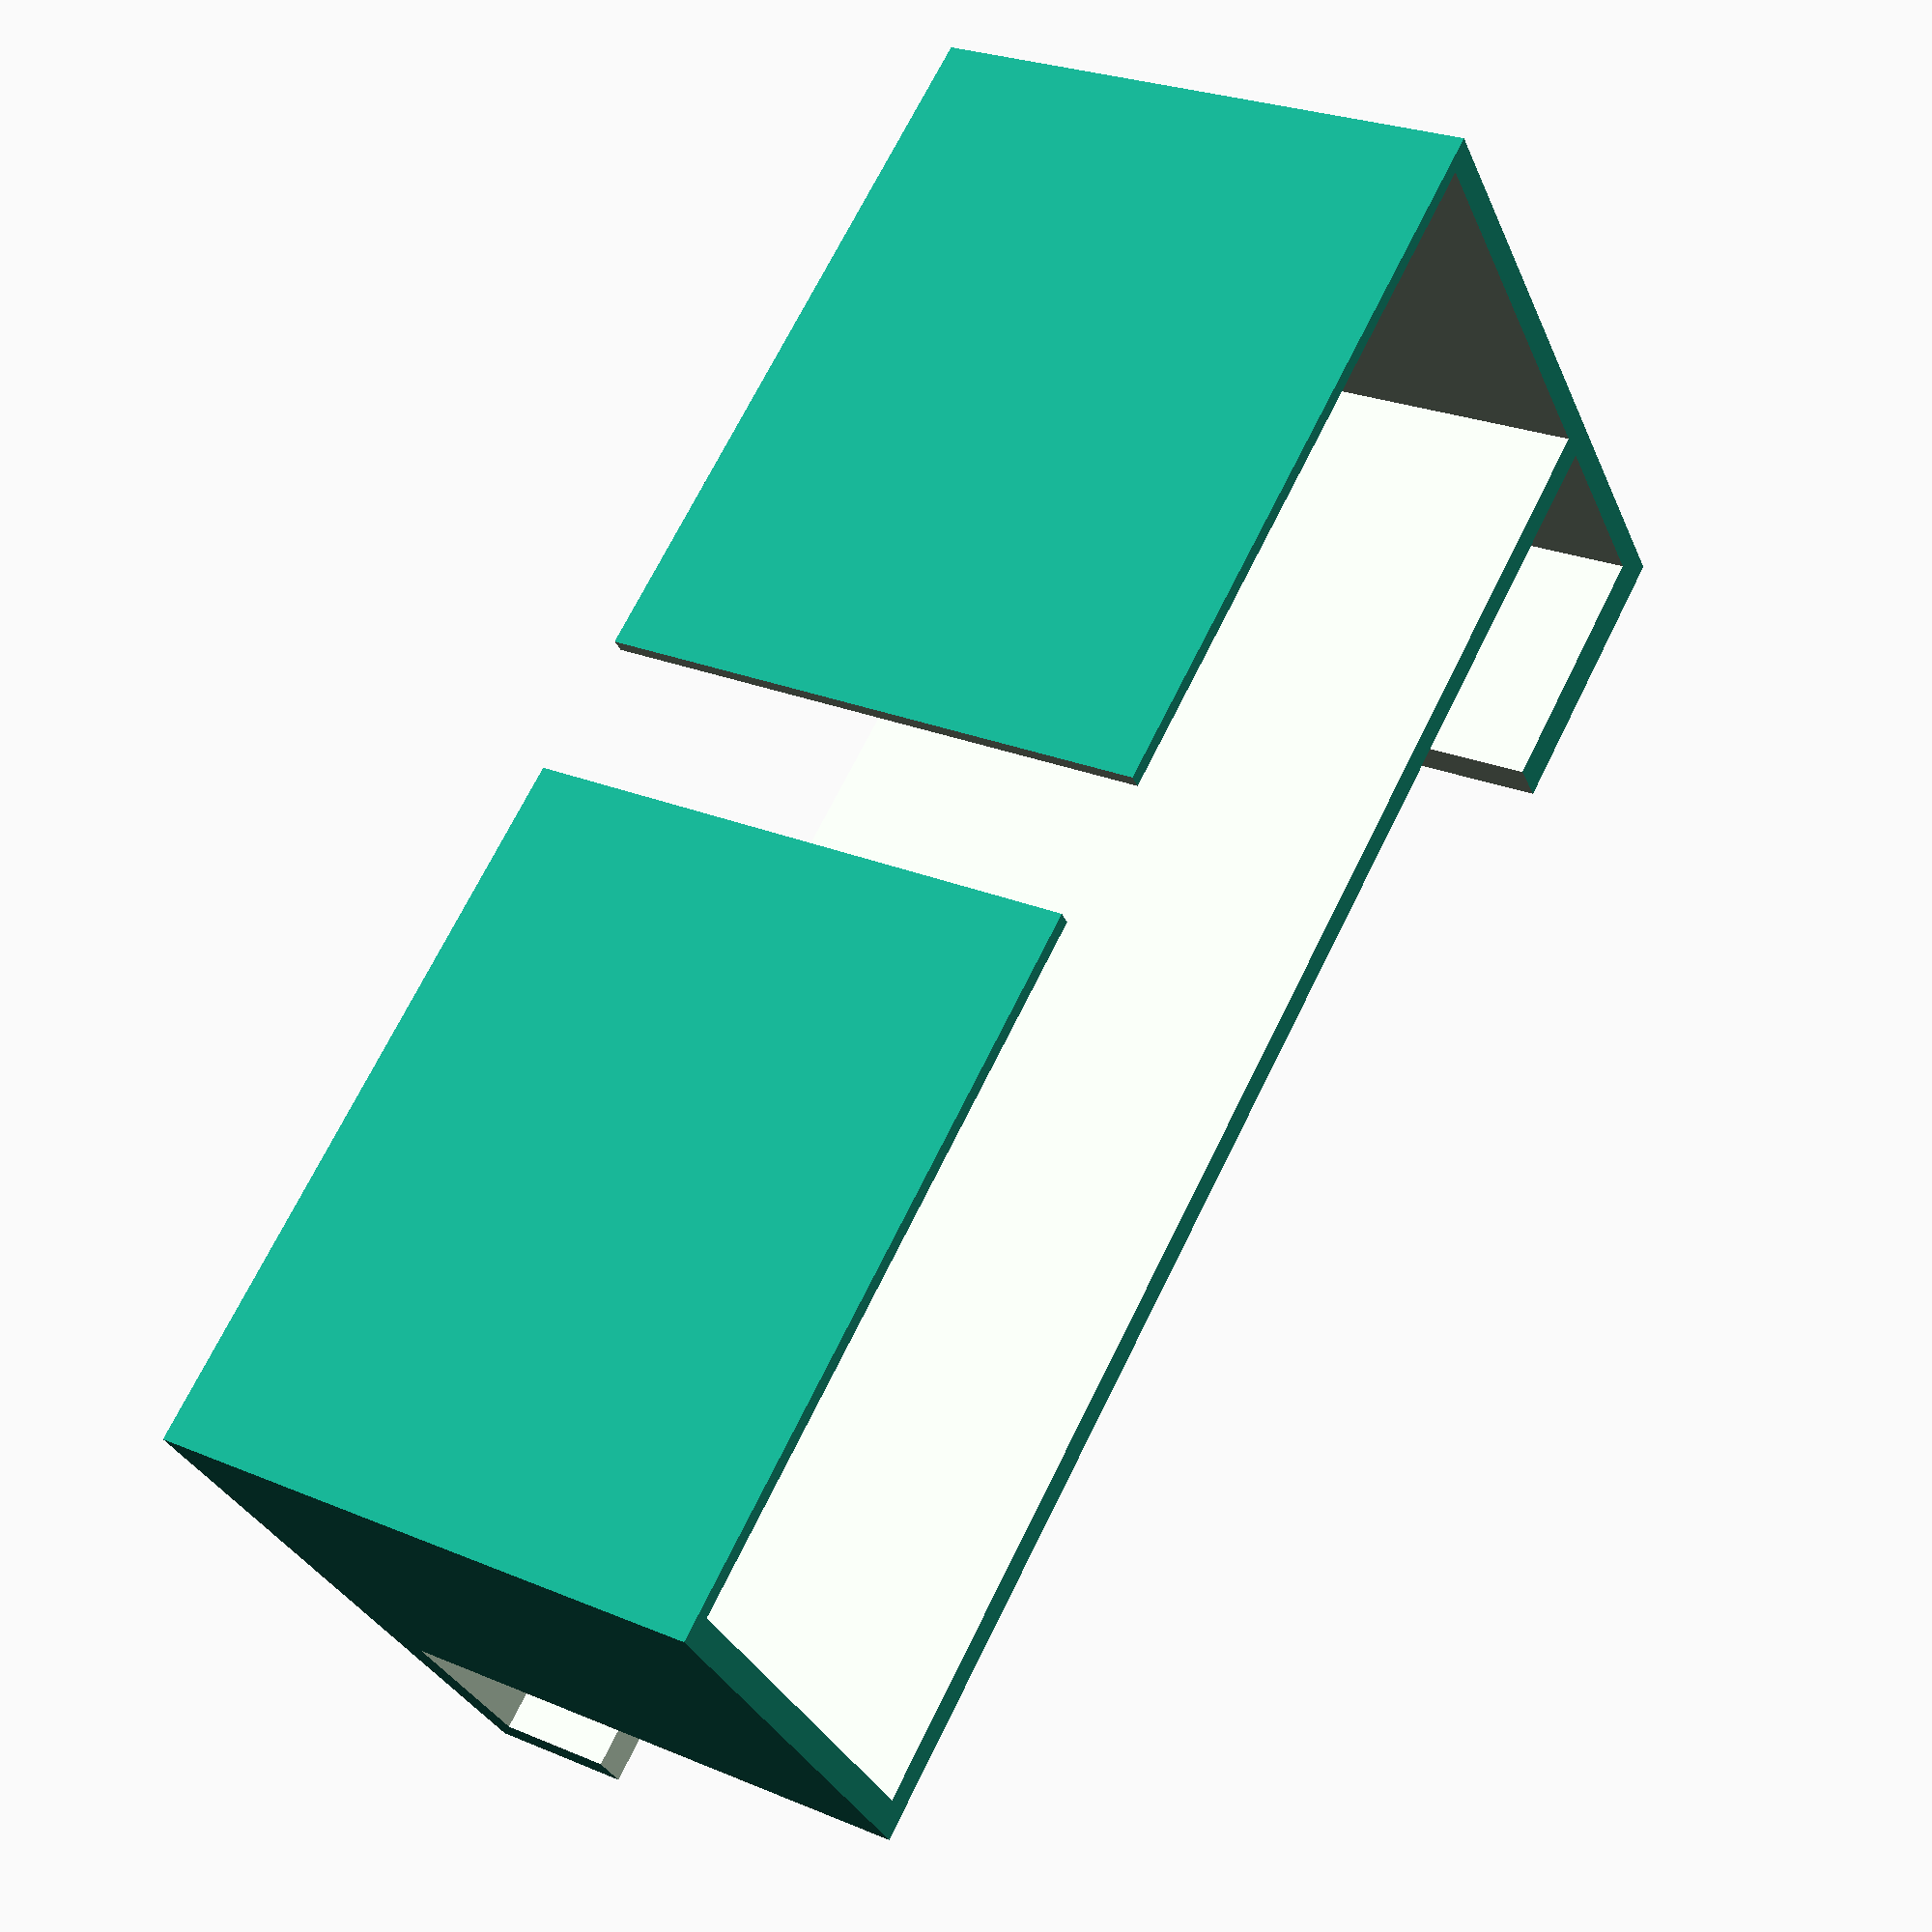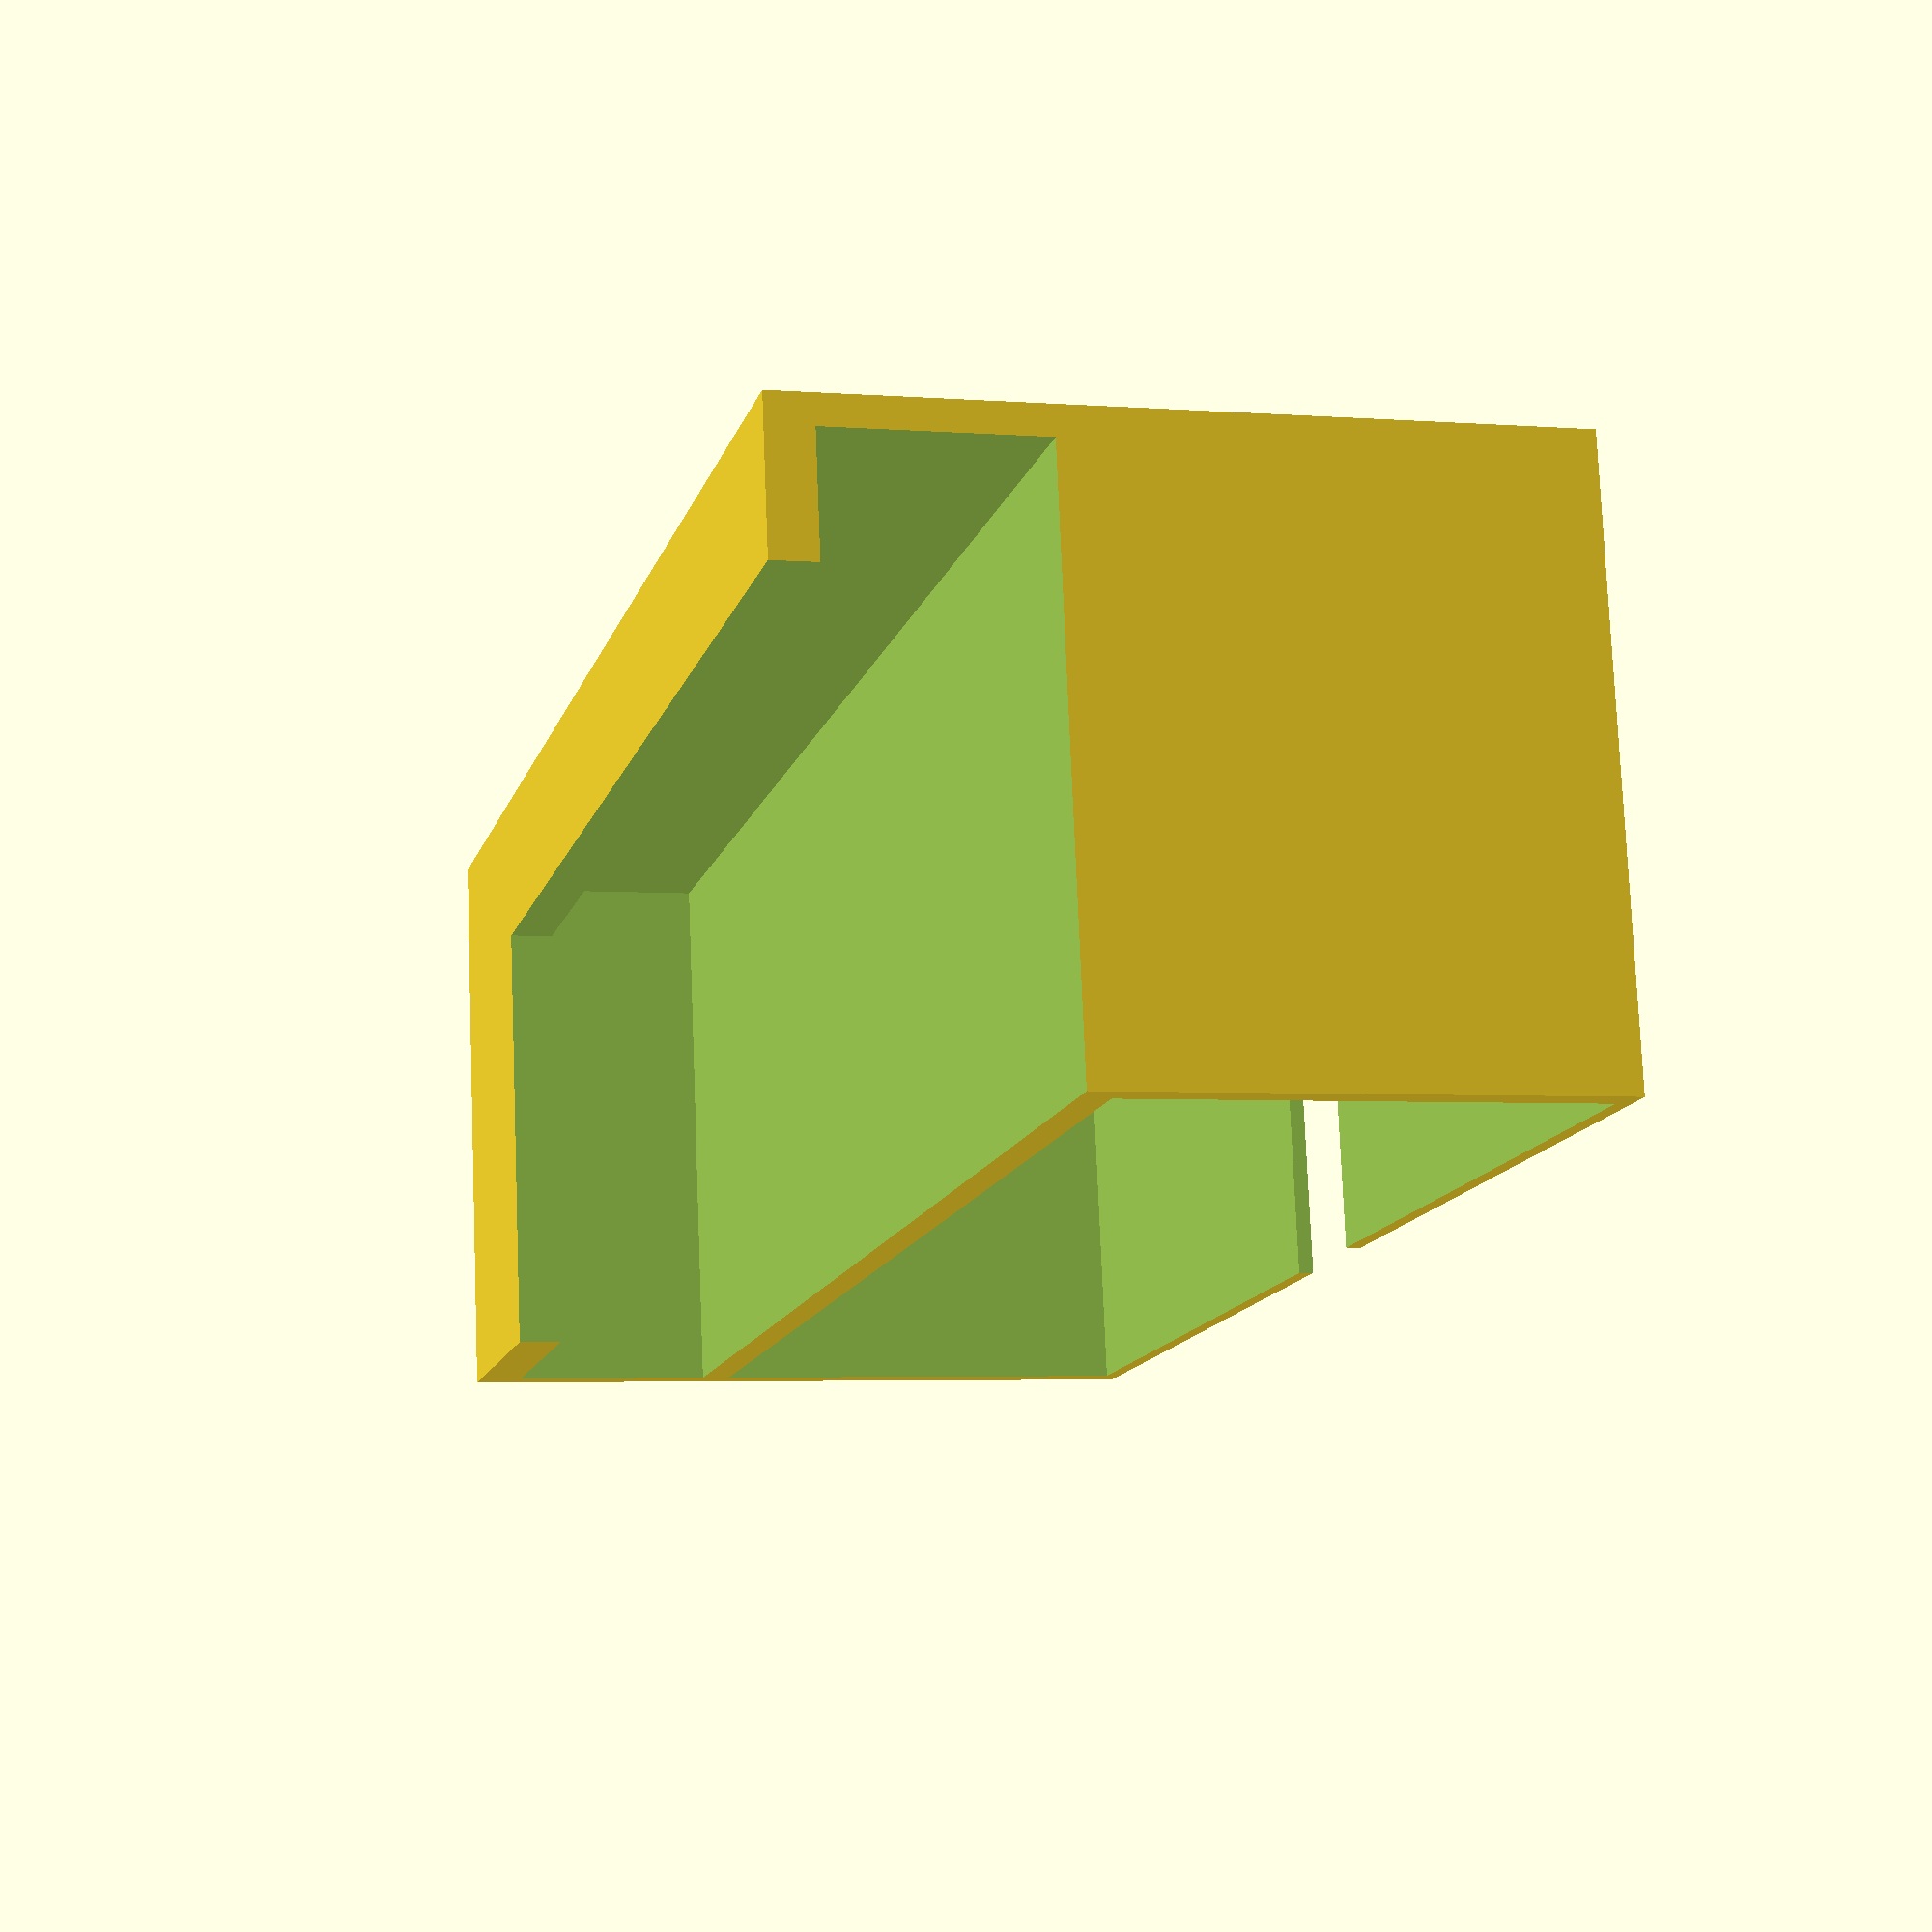
<openscad>
difference()
{
	cube([110,40,50]);
	translate([2,-1,1]) cube([106,60,30]);
	translate([50,-1,-1]) cube([10,60,5]);
	translate([-2,2,33]) cube([110,50,14]);
	translate([-20,10,40]) cube([110,50,14]);
}
</openscad>
<views>
elev=31.3 azim=242.1 roll=200.1 proj=p view=solid
elev=183.8 azim=350.6 roll=104.5 proj=p view=solid
</views>
